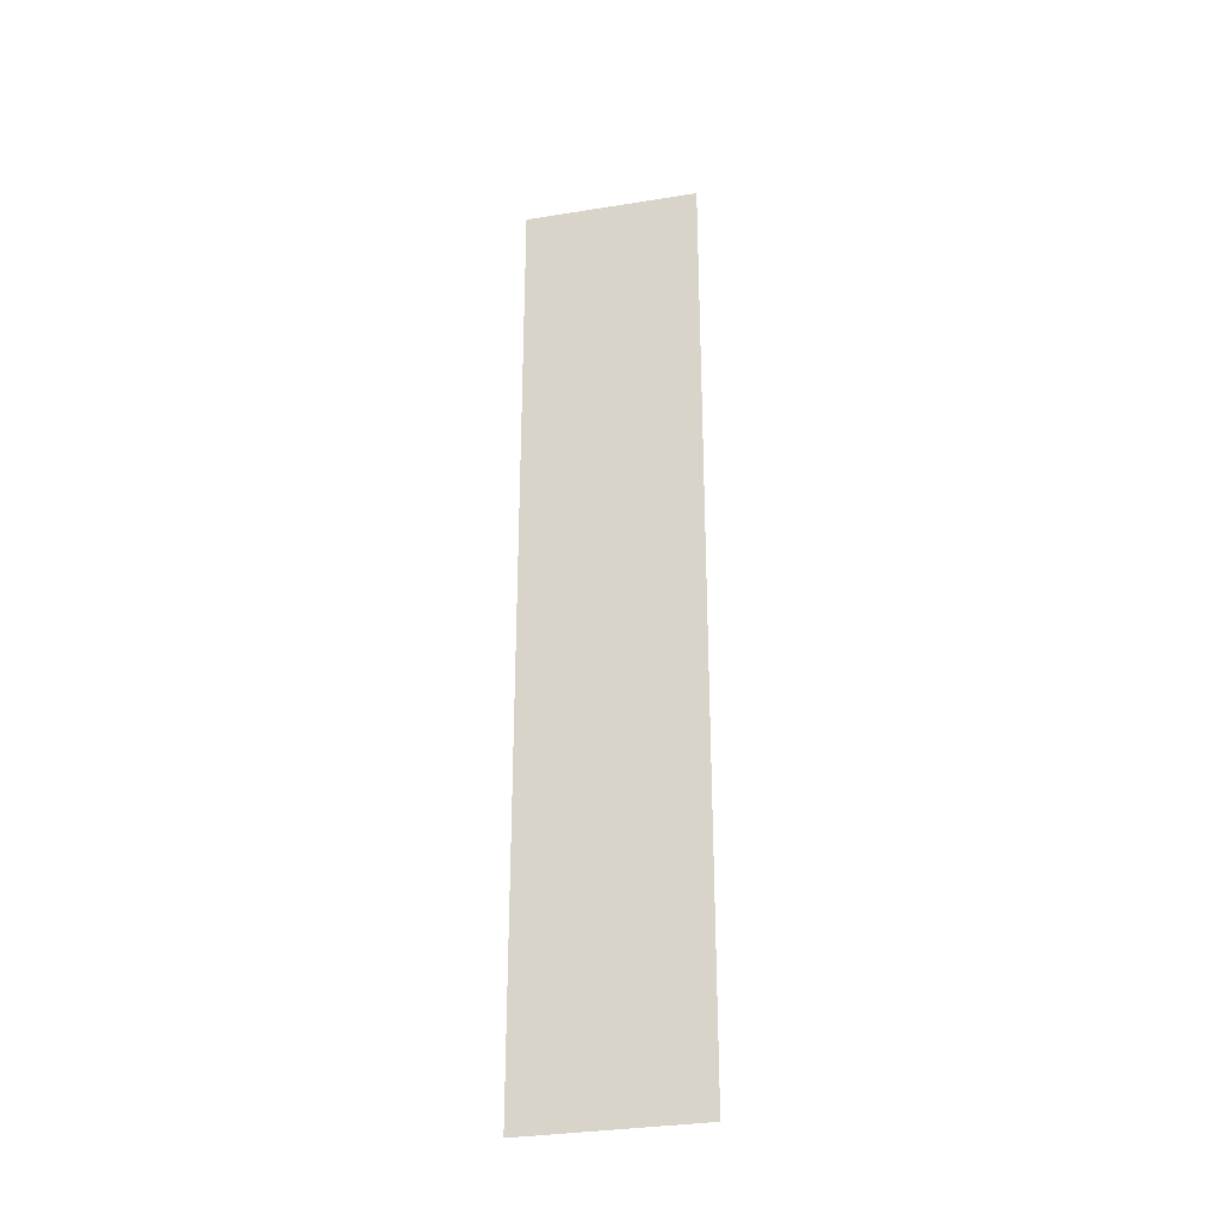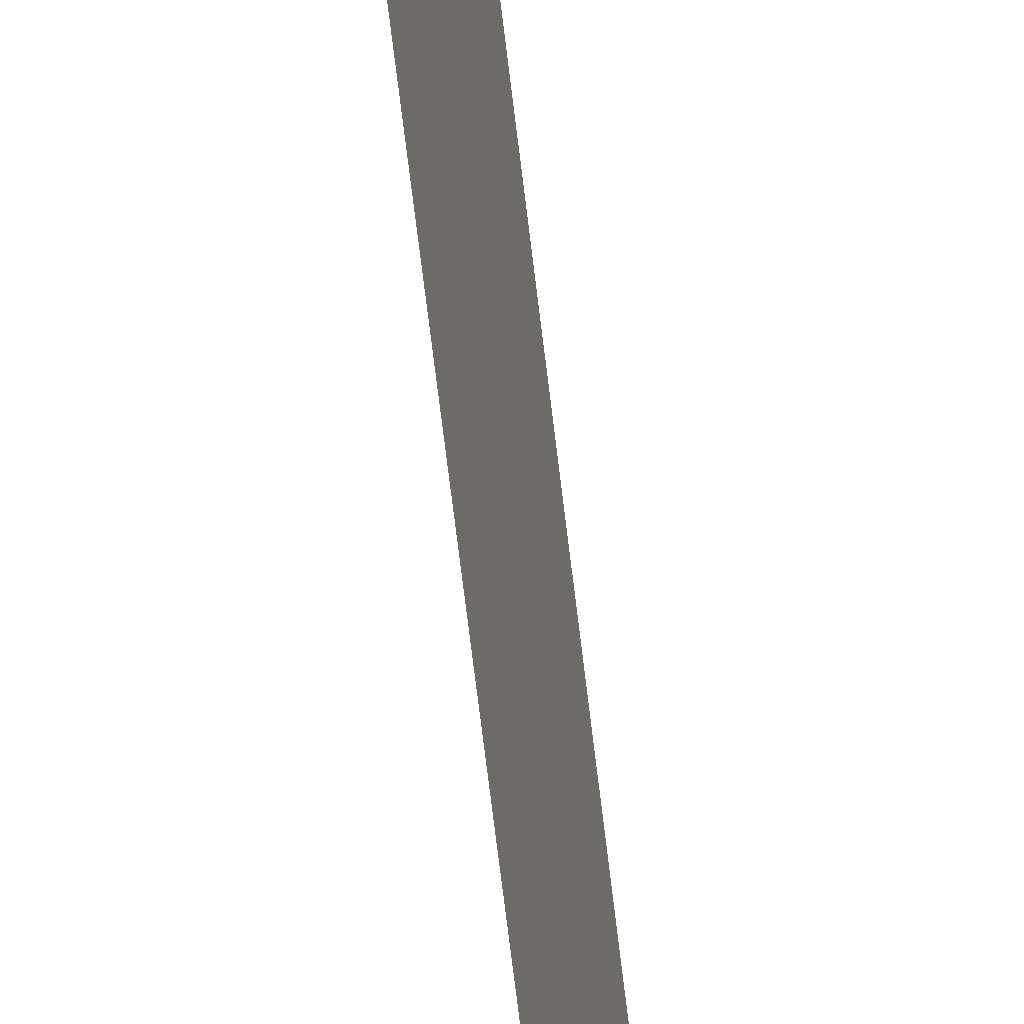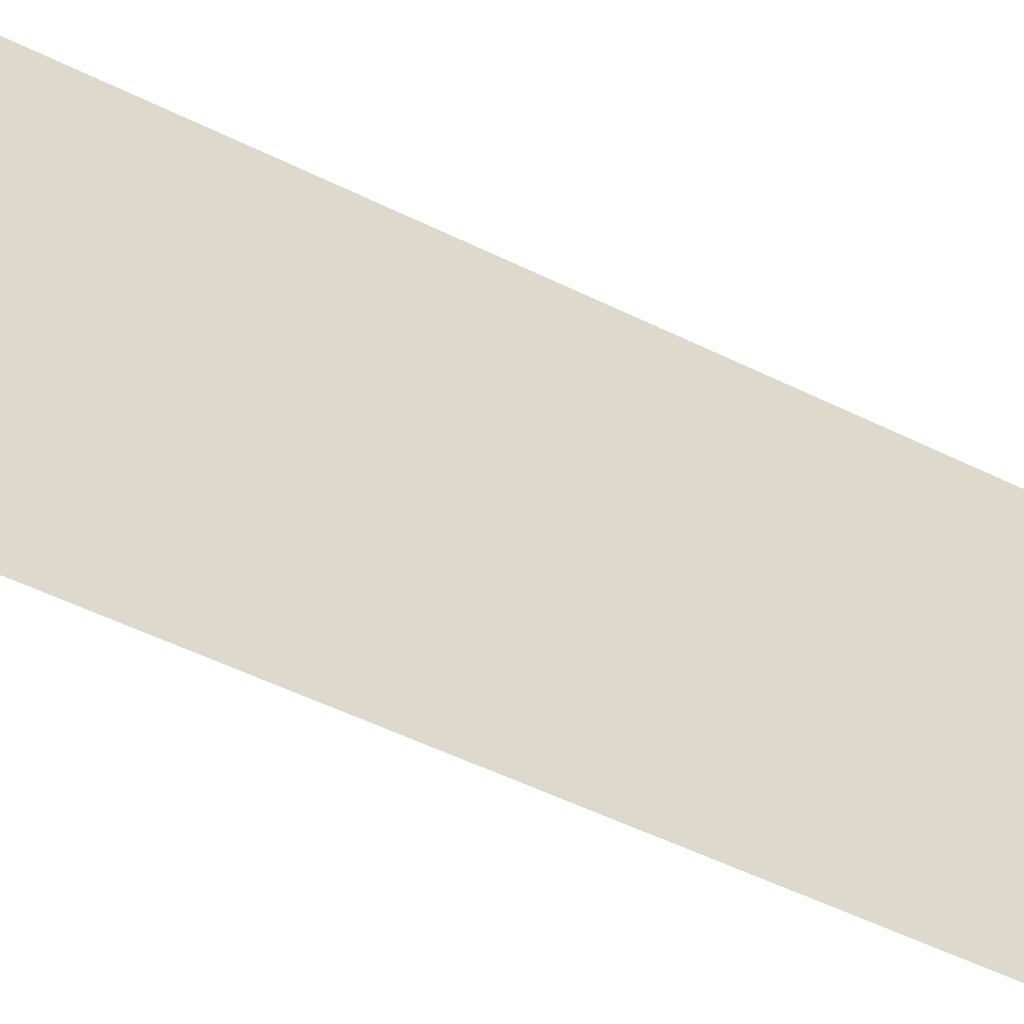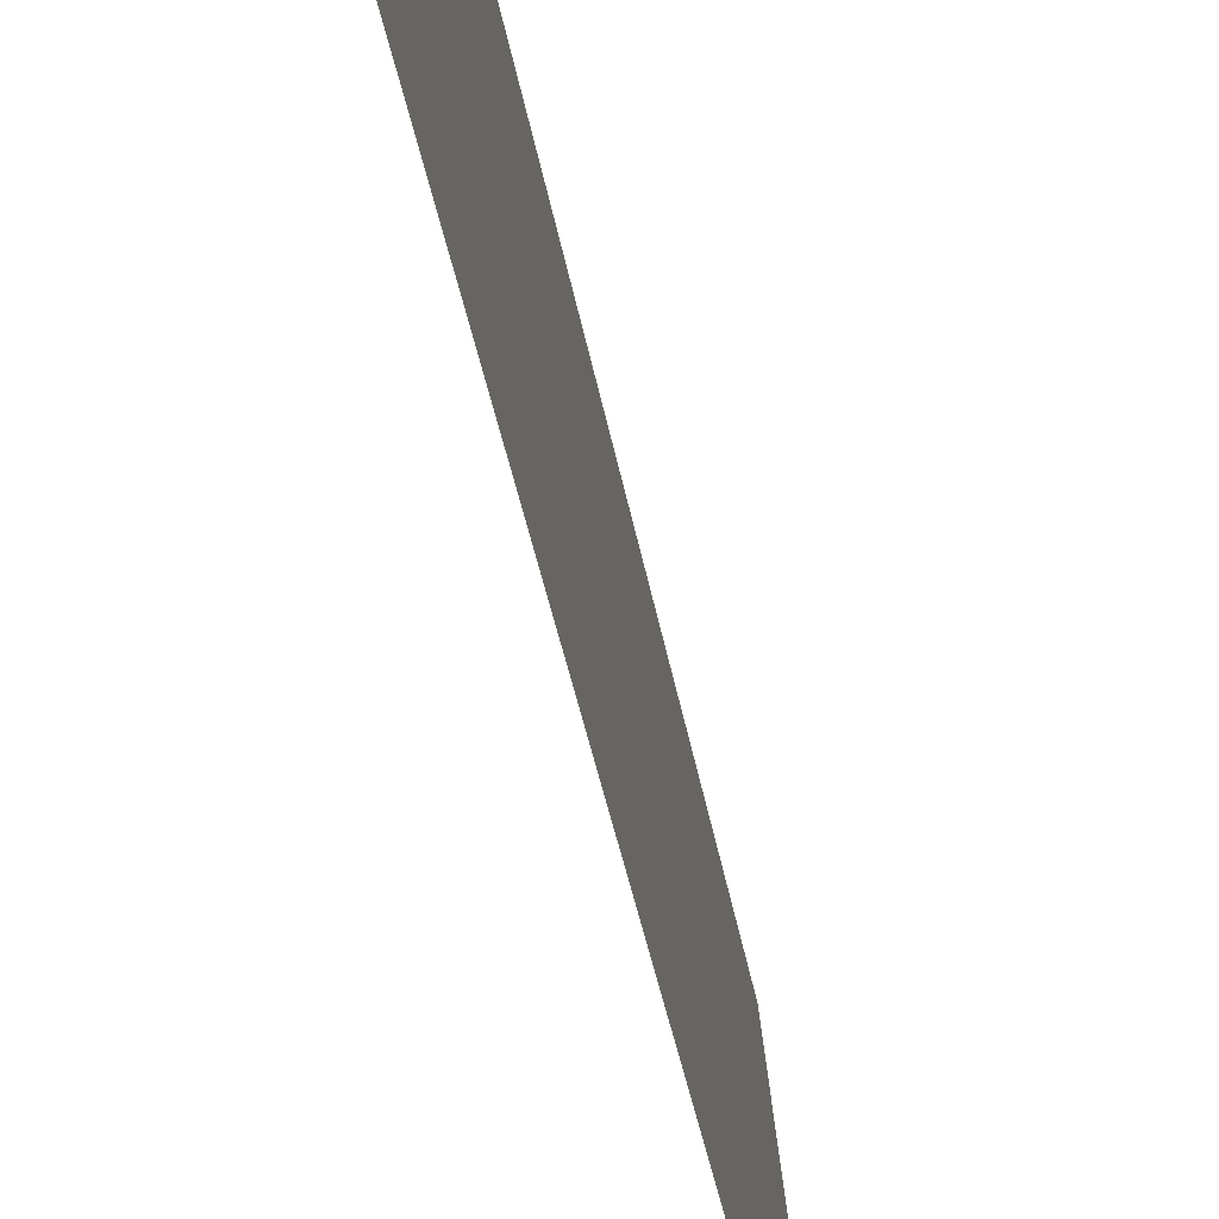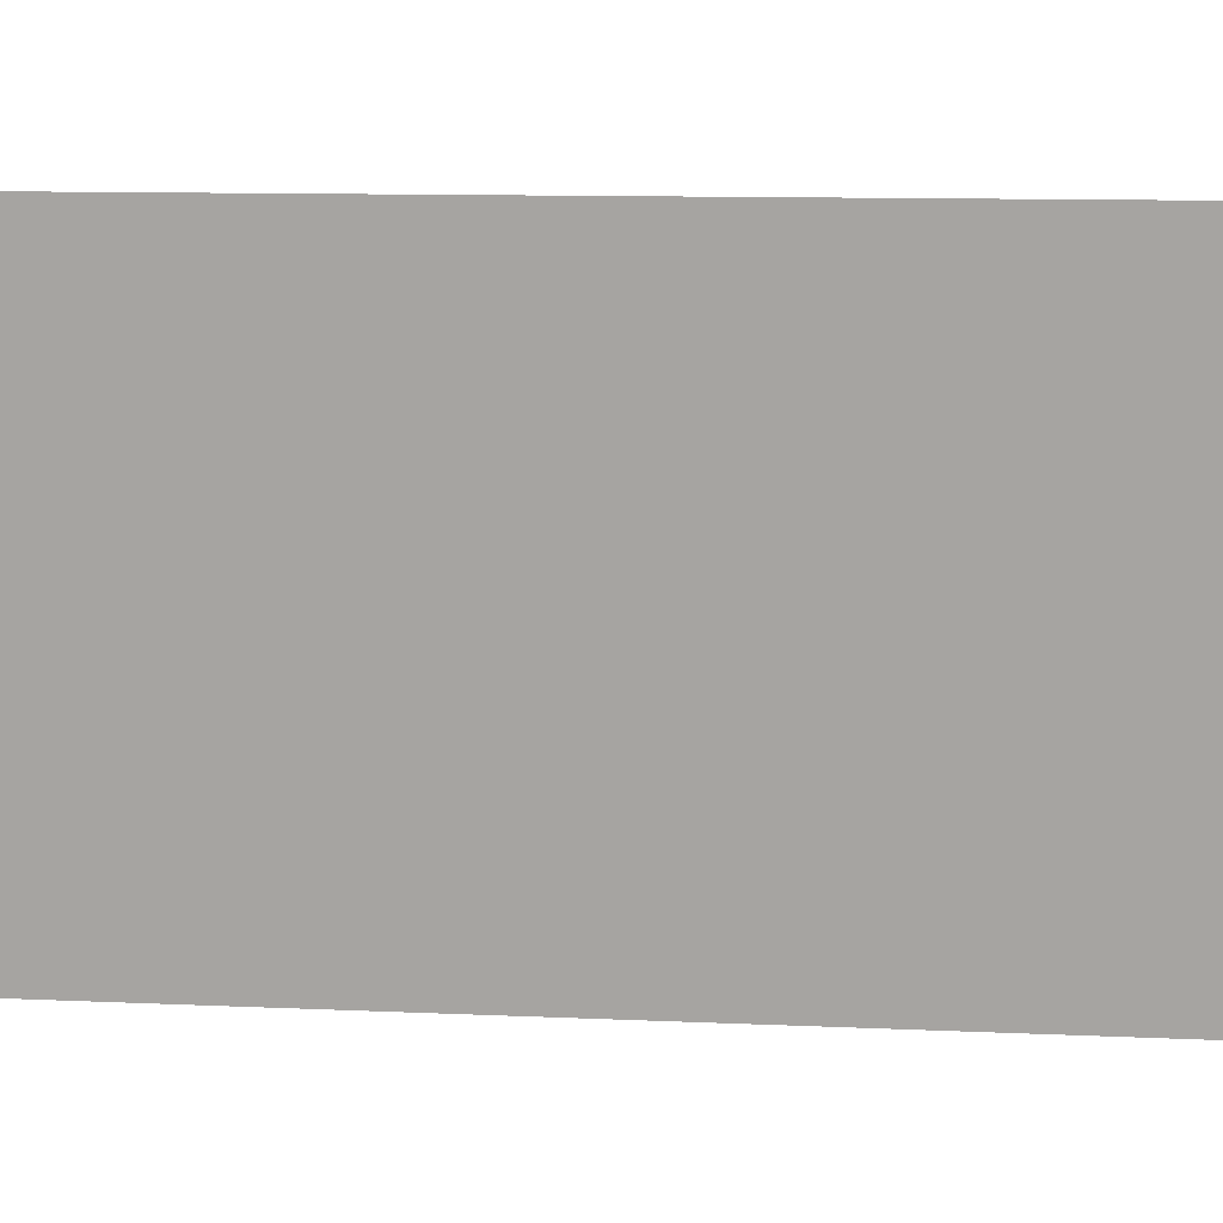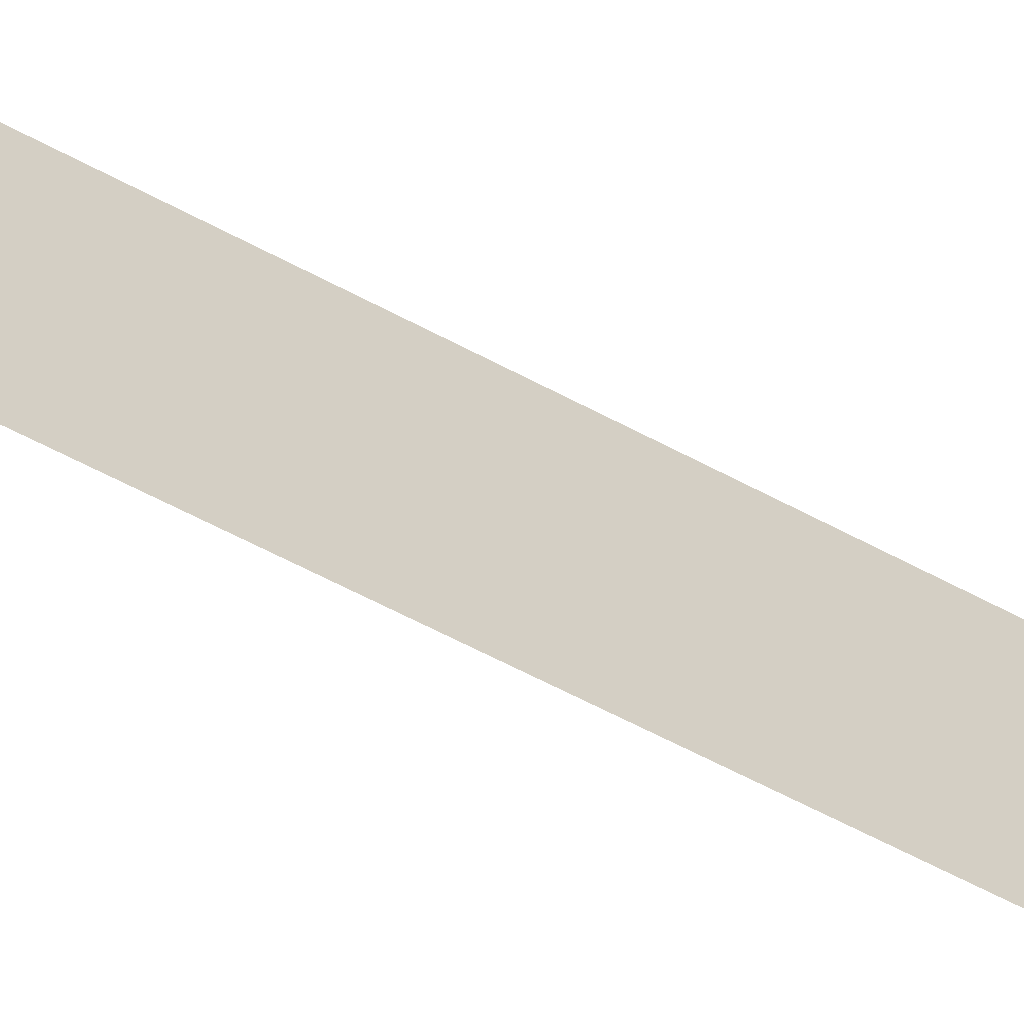
<metadata>
{"format":"obj","ext":"obj","renderer":"f3d","projection":"perspective","resolution":1024,"background":"white","views":[{"elev":-28.5,"azim":99.6,"up":"+Z"},{"elev":-74.1,"azim":7.0,"up":"+Y"},{"elev":-34.3,"azim":-126.8,"up":"+Y"},{"elev":-24.0,"azim":-173.7,"up":"+Y"},{"elev":4.3,"azim":105.7,"up":"+Y"},{"elev":-57.2,"azim":-119.7,"up":"+Y"}]}
</metadata>
<code>
v 1.773e+04 6827 7.999
v 1.774e+04 6829 7.999
v 1.774e+04 6829 19.19
v 1.773e+04 6827 19.29
f 1 2 3
f 4 1 3

</code>
